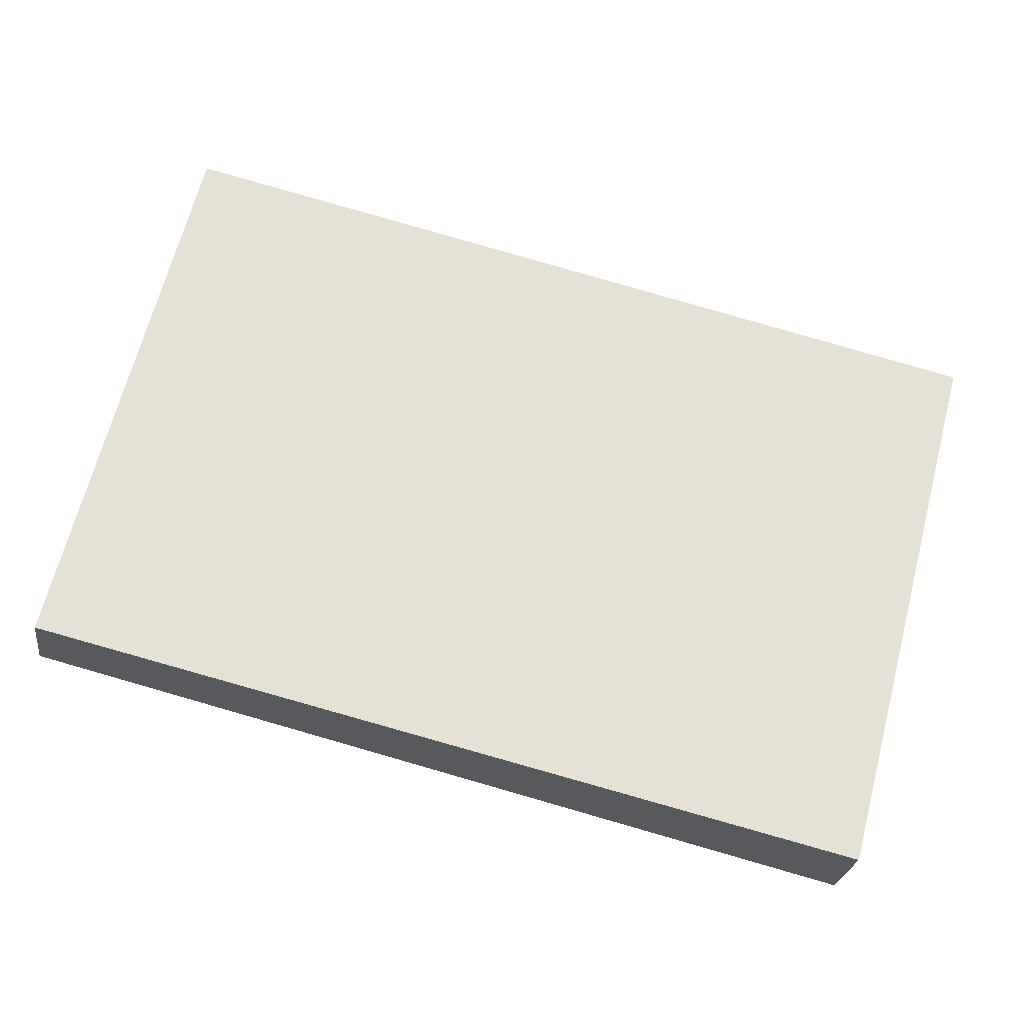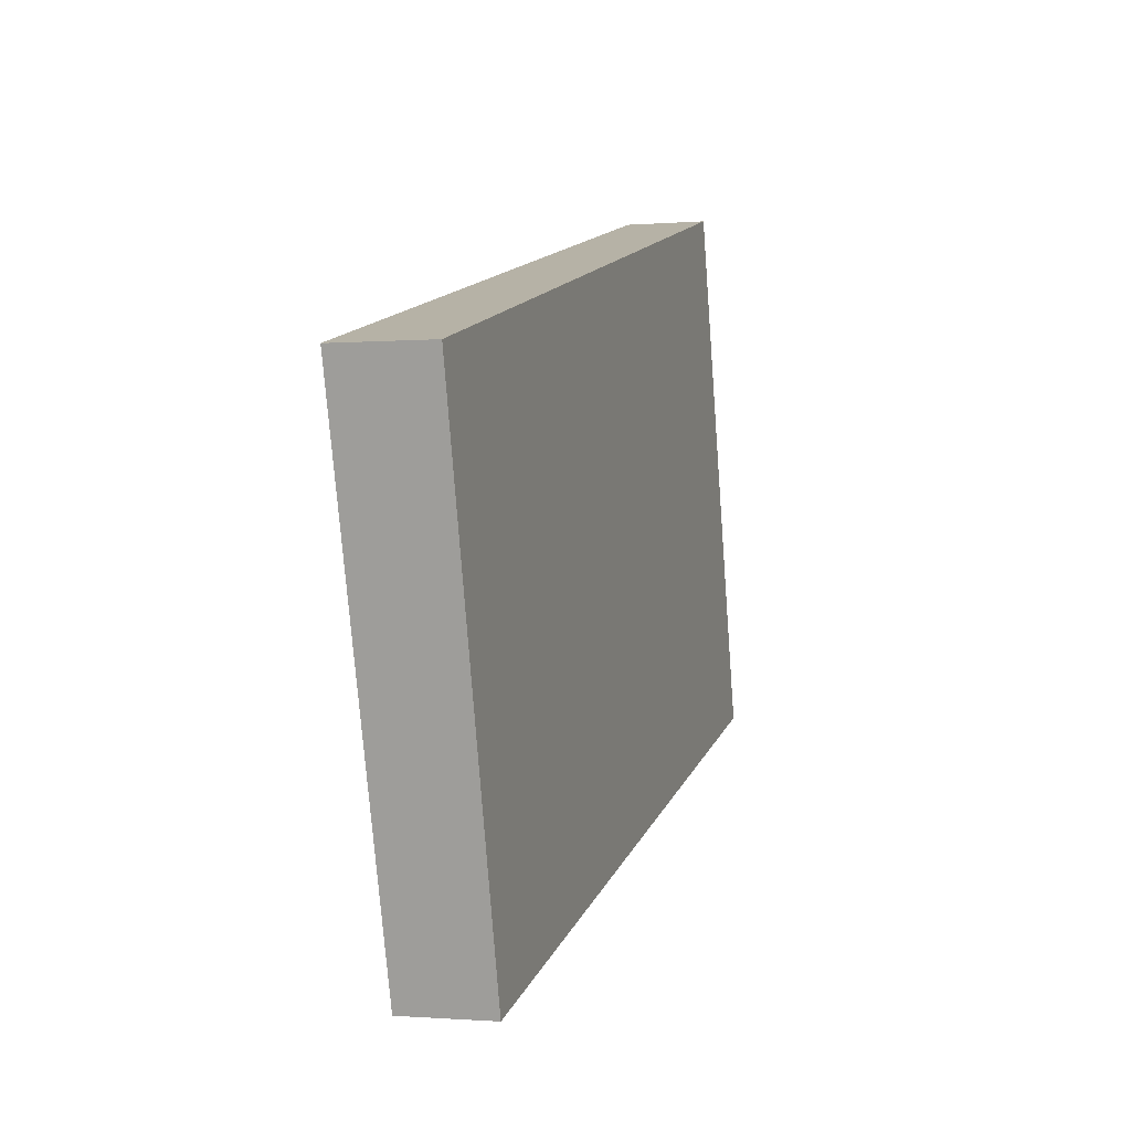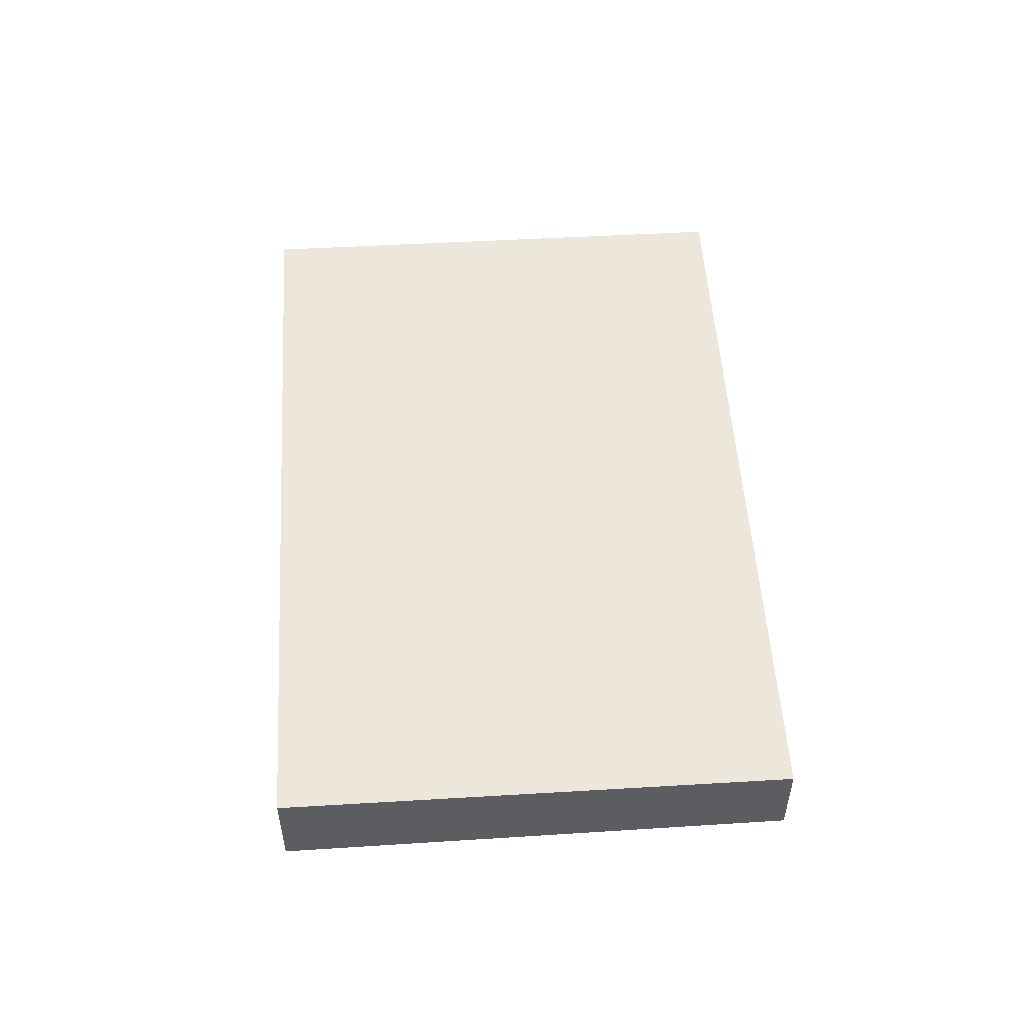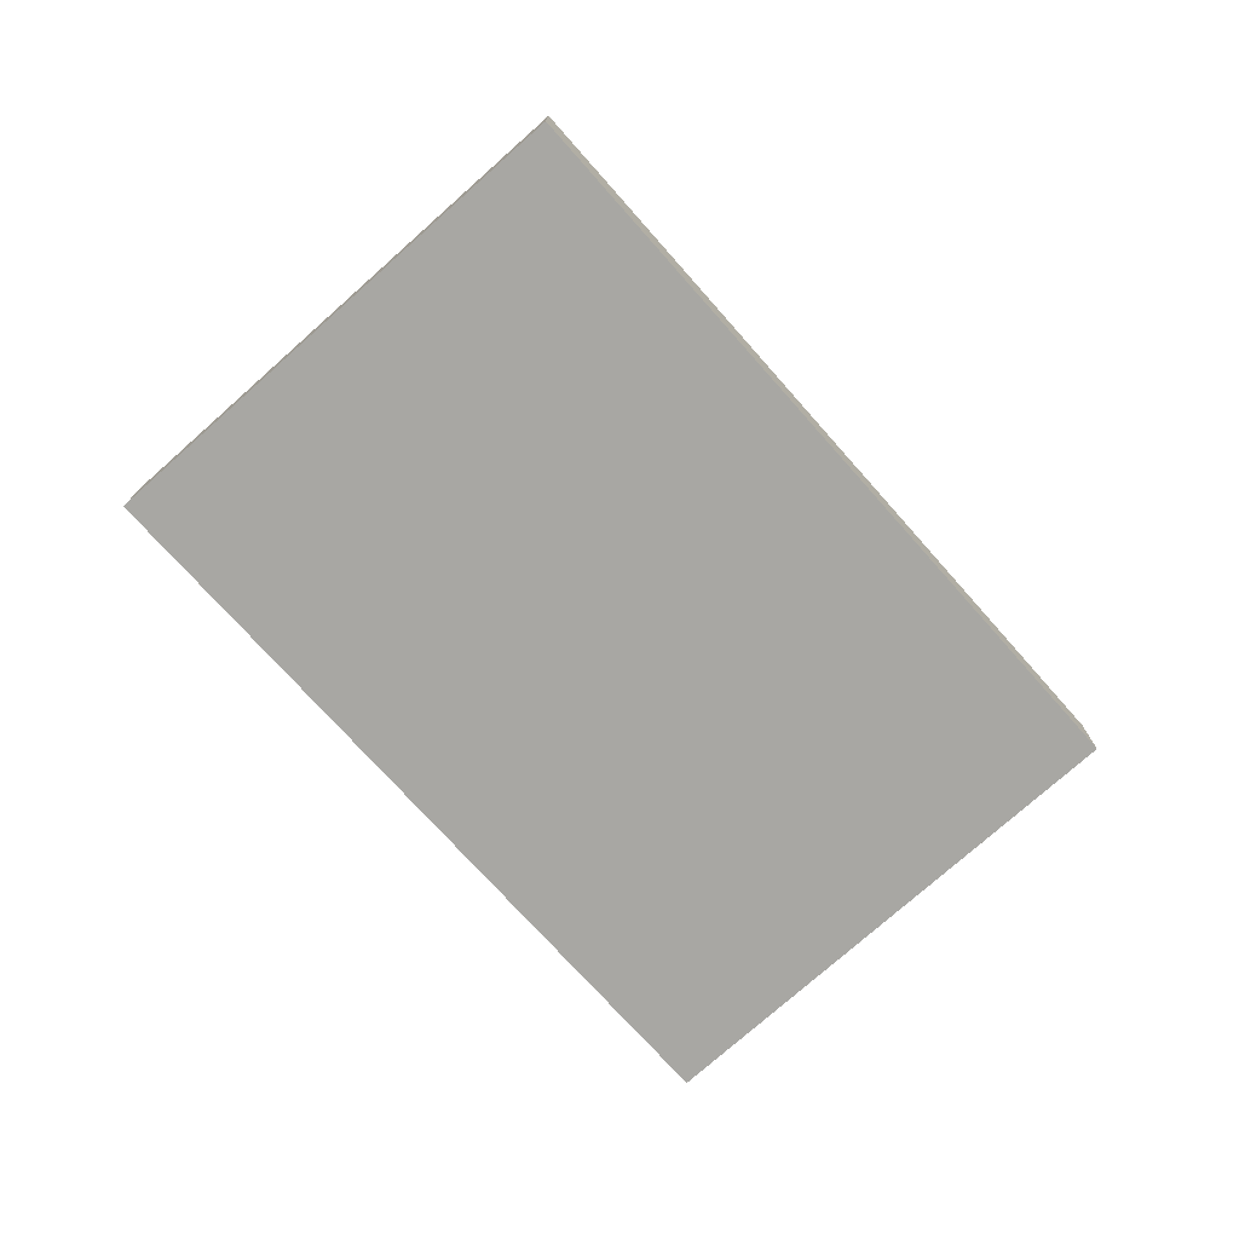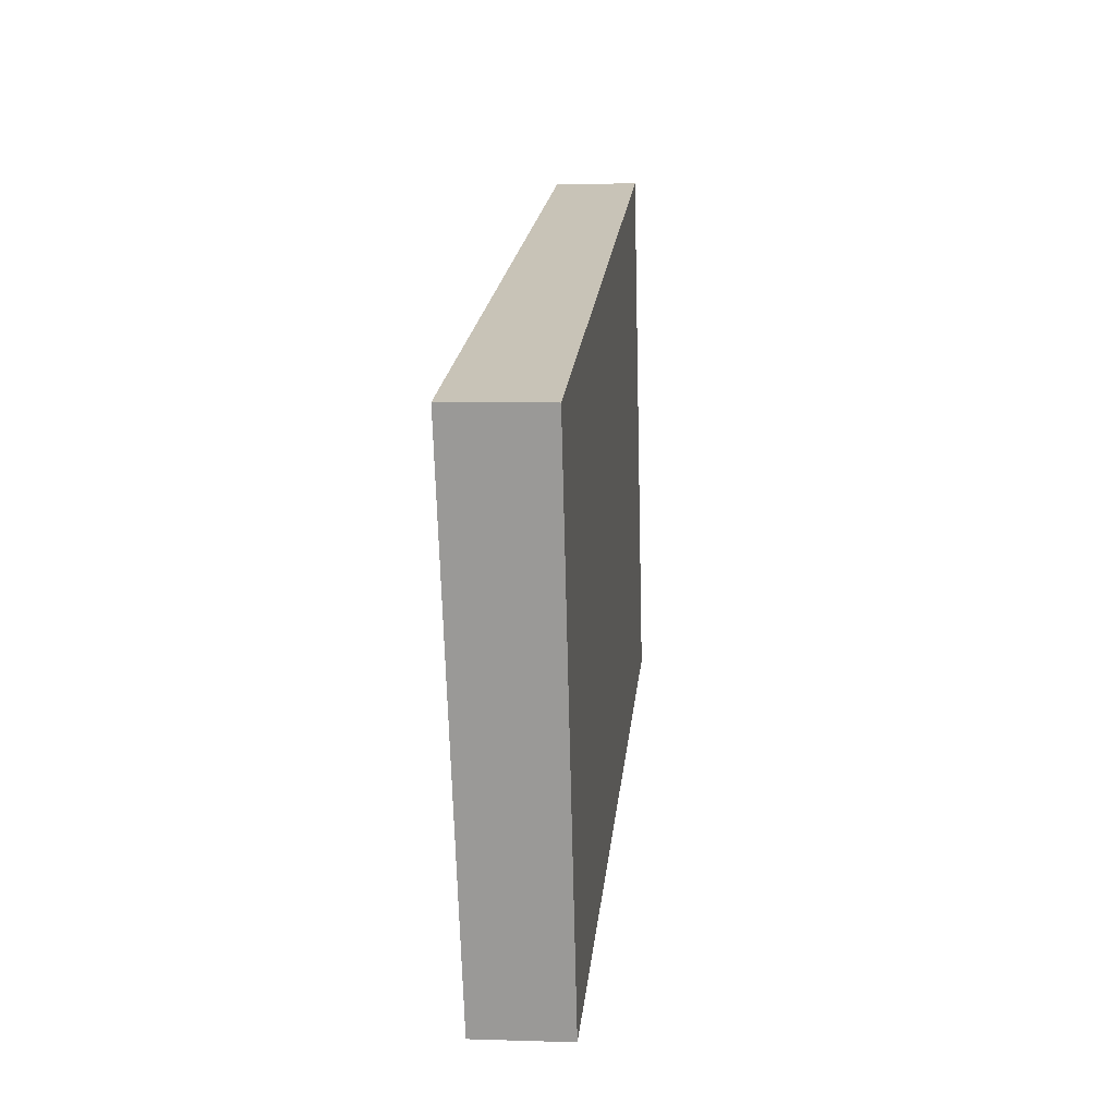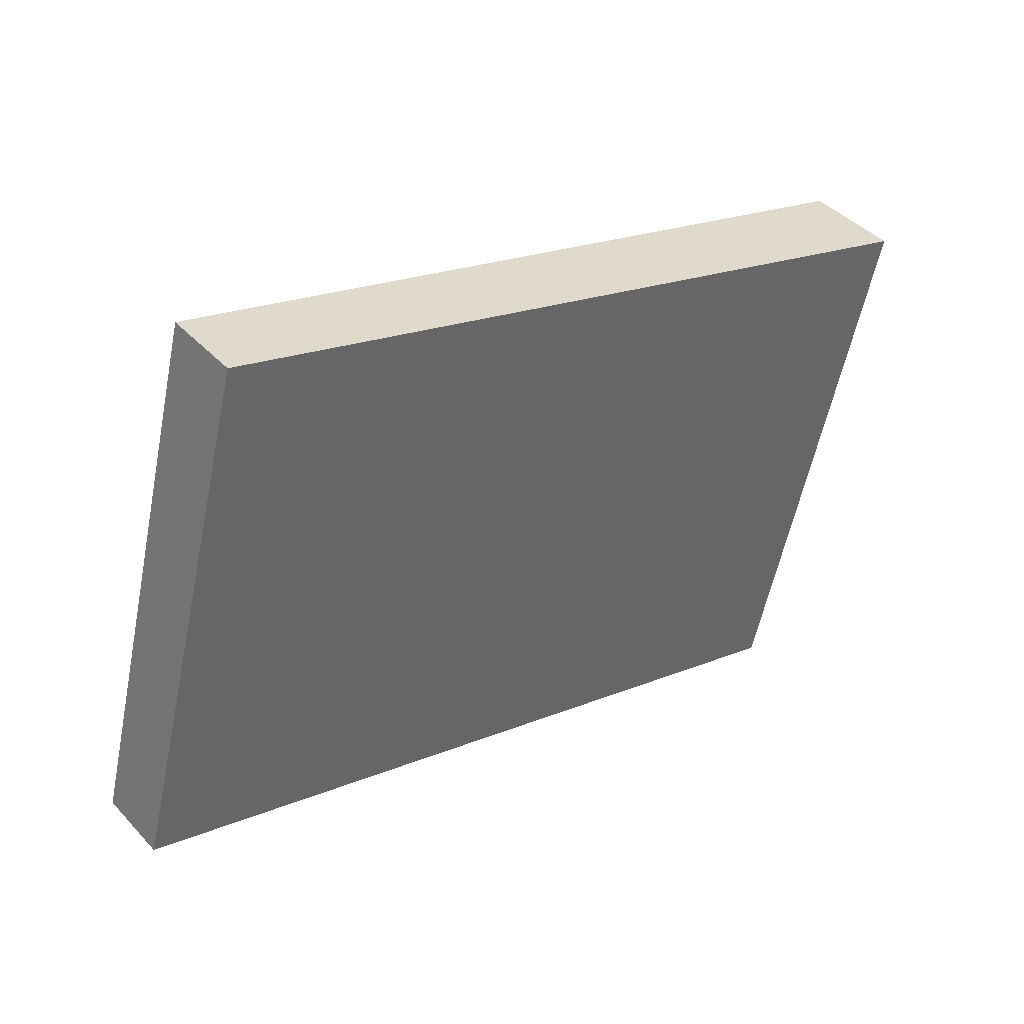
<metadata>
{"format":"obj","ext":"obj","renderer":"f3d","projection":"perspective","resolution":1024,"background":"white","views":[{"elev":-24.5,"azim":172.6,"up":"+Y"},{"elev":-0.8,"azim":-72.7,"up":"+Y"},{"elev":52.8,"azim":-79.2,"up":"+Z"},{"elev":-74.7,"azim":-34.0,"up":"+Z"},{"elev":5.6,"azim":-84.3,"up":"+Y"},{"elev":41.5,"azim":141.6,"up":"+Y"}]}
</metadata>
<code>
v -2383 -484.2 -0.3385
v -2383 -482.3 -0.3582
v -2381 -481.5 -0.3028
v -2380 -483.5 -0.2832
v -2383 -482.3 -0.3582
v -2383 -484.2 -0.3385
v -2383 -484.2 0
v -2383 -482.3 0
v -2381 -481.5 -0.3028
v -2383 -482.3 -0.3582
v -2383 -482.3 0
v -2381 -481.5 0
v -2380 -483.5 -0.2832
v -2381 -481.5 -0.3028
v -2381 -481.5 0
v -2380 -483.5 0
v -2383 -484.2 -0.3385
v -2380 -483.5 -0.2832
v -2380 -483.5 0
v -2383 -484.2 0
v -2383 -484.2 0
v -2383 -482.3 0
v -2381 -481.5 0
v -2380 -483.5 0
f 2 3 4 1
f 6 7 8 5
f 10 11 12 9
f 14 15 16 13
f 18 19 20 17
f 22 23 24 21

</code>
